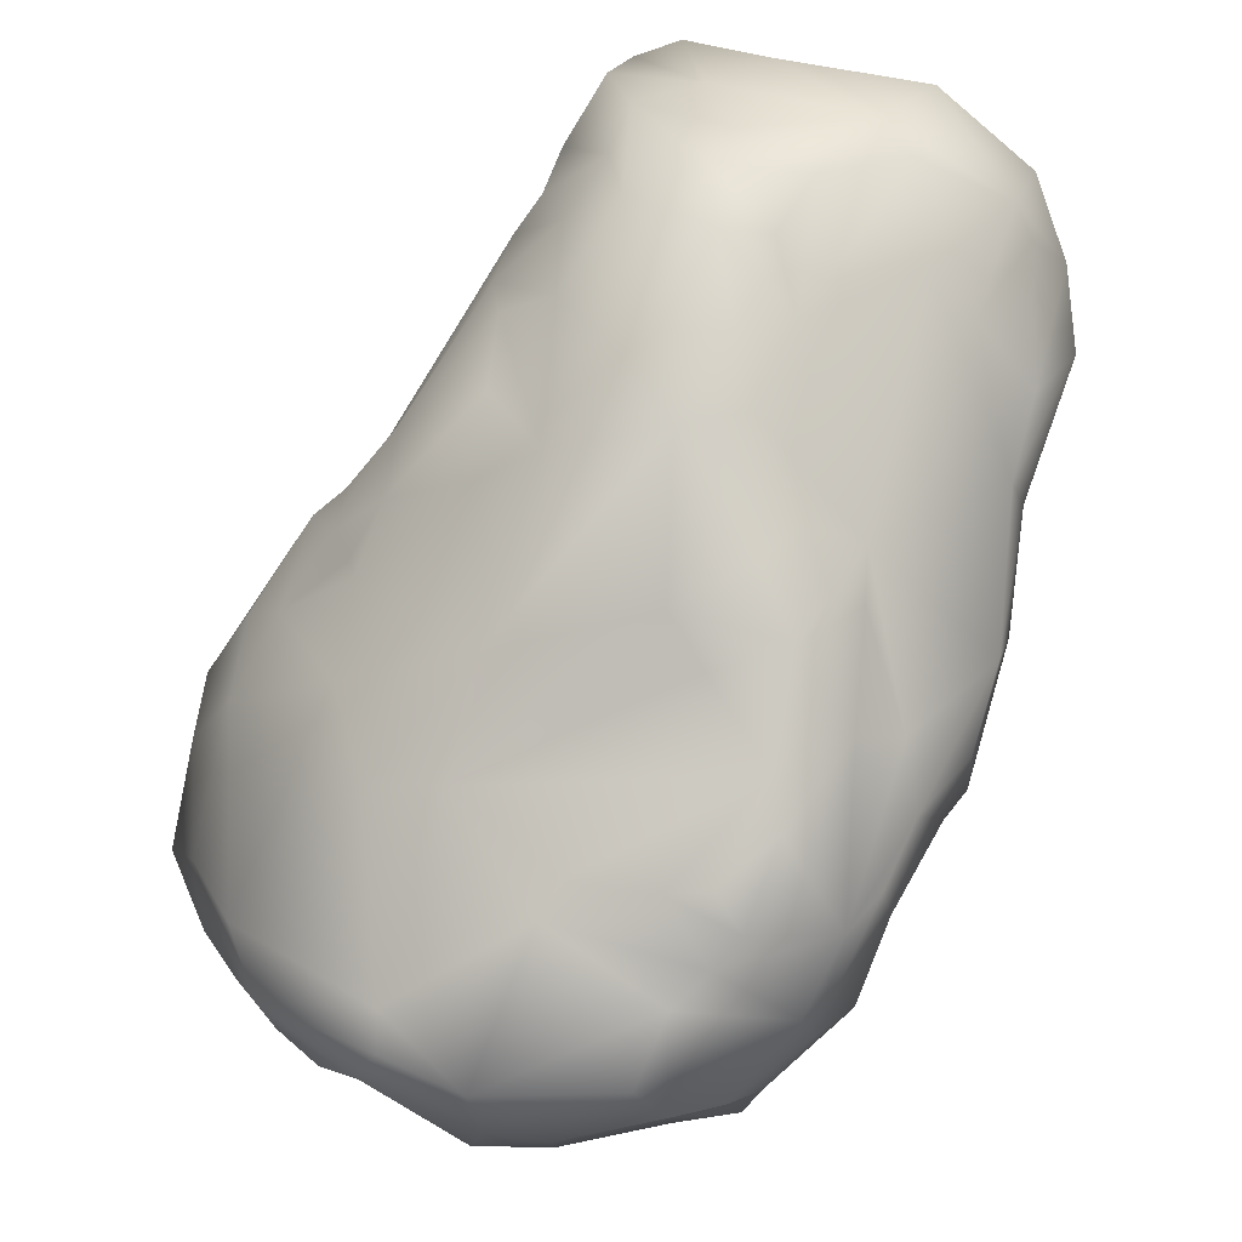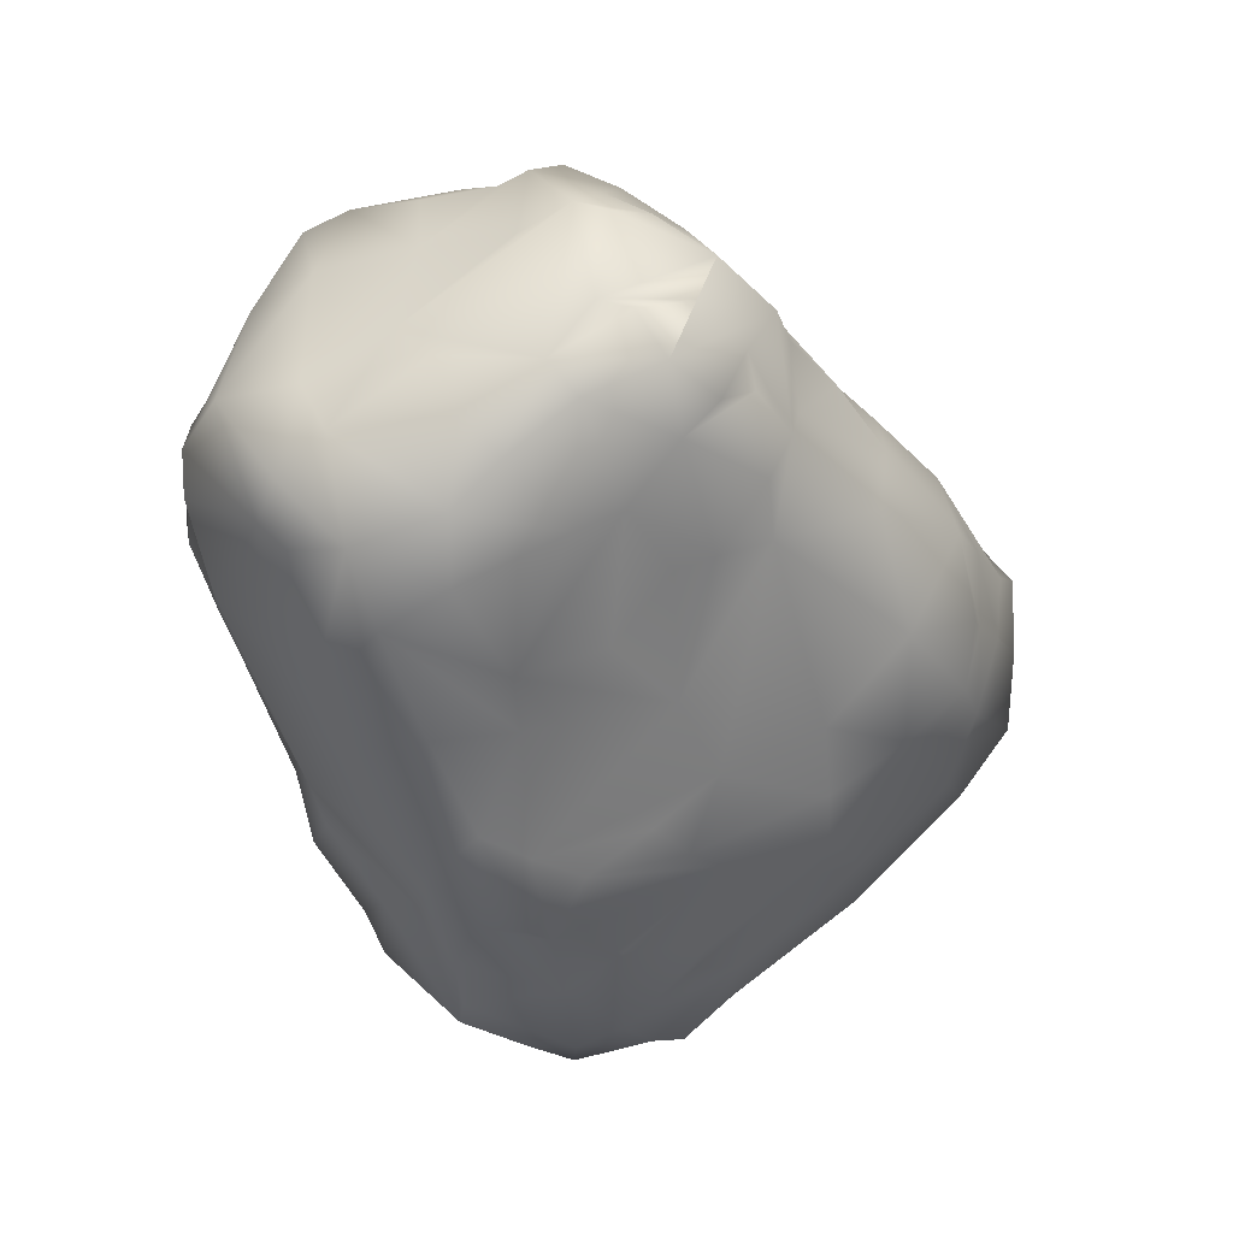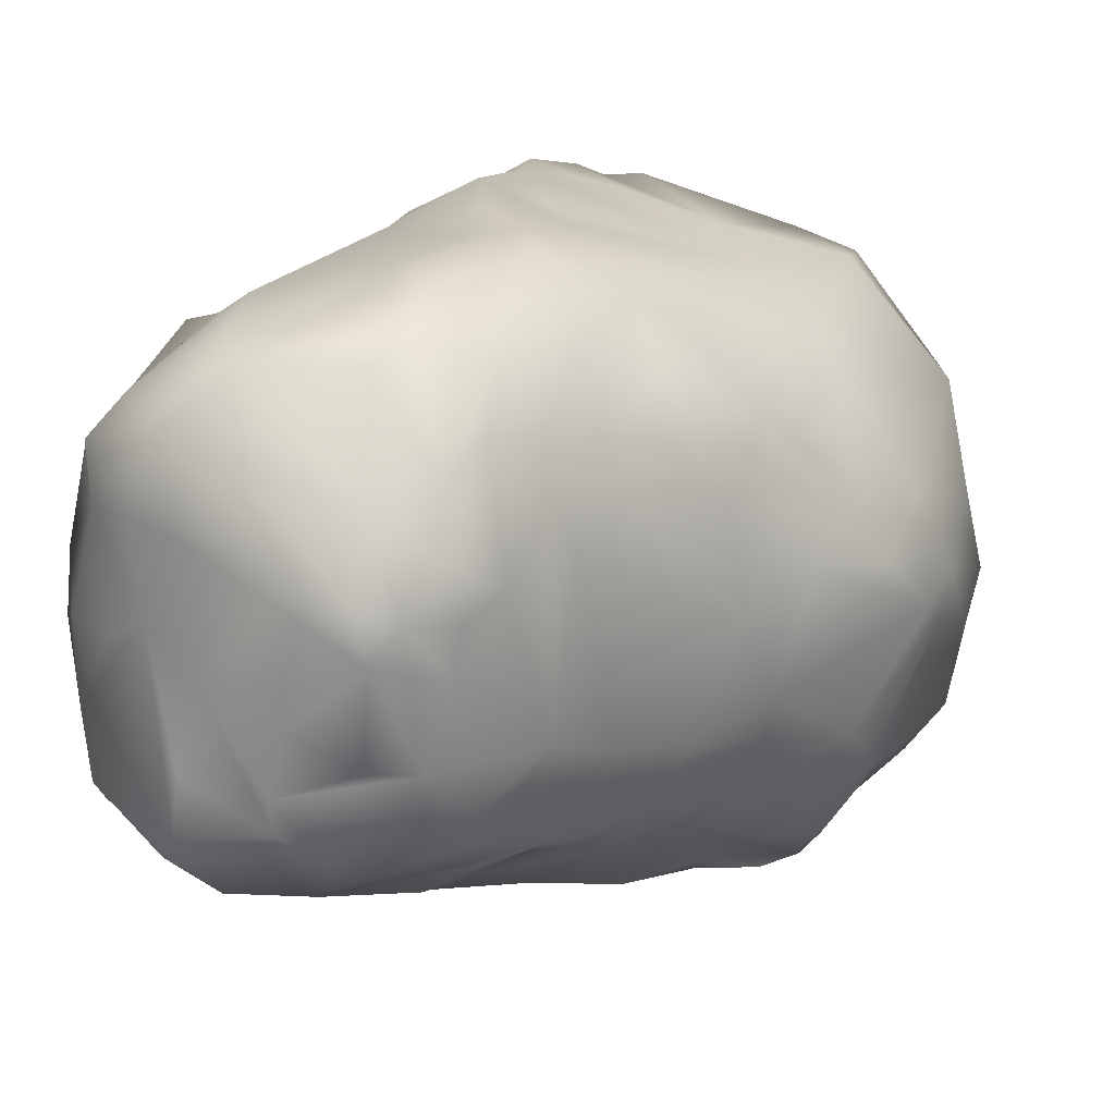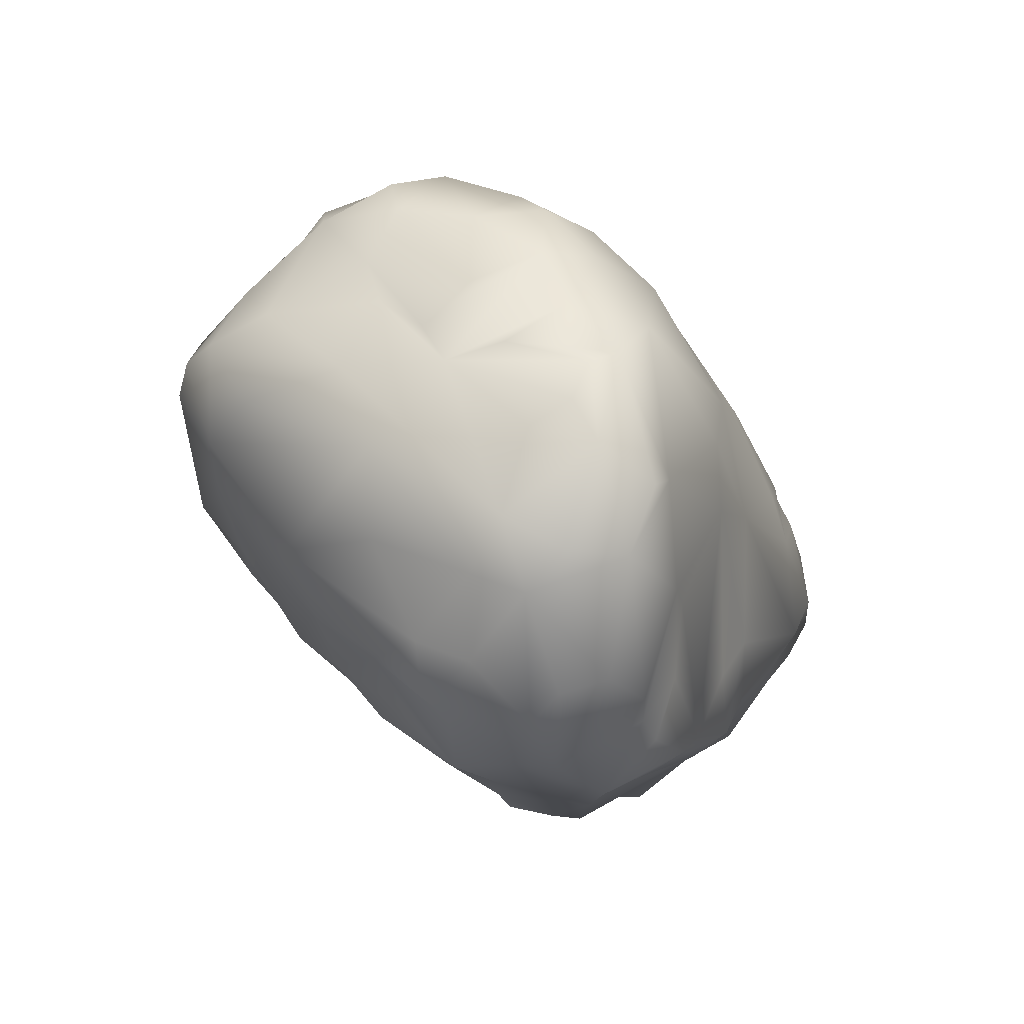
<metadata>
{"format":"obj","ext":"obj","renderer":"f3d","projection":"perspective","resolution":1024,"background":"white","views":[{"elev":61.3,"azim":179.8,"up":"+Y"},{"elev":22.2,"azim":-90.1,"up":"+Z"},{"elev":43.4,"azim":16.6,"up":"+Y"},{"elev":-73.5,"azim":73.7,"up":"+Z"}]}
</metadata>
<code>
v  -3.338 2.067 2.425
v  -3.188 1.751 2.304
v  -3.279 1.881 2.462
v  -2.608 2.067 3.191
v  -2.743 1.862 3.215
v  -2.51 1.924 3.099
v  -1.909 1.989 1.586
v  -2.1 2.251 1.922
v  -1.893 2.021 2.001
v  -3.13 1.57 2.62
v  -3.12 1.666 2.119
v  -3.029 1.451 2.18
v  -2.039 1.396 1.671
v  -2.175 1.15 1.824
v  -2.184 1.351 1.55
v  -2.517 1.612 2.872
v  -2.525 1.419 2.748
v  -2.343 1.566 2.728
v  -2.357 1.162 1.688
v  -2.5 1.1 1.776
v  -2.304 1.456 1.407
v  -2.67 2.493 1.93
v  -2.685 2.662 2.182
v  -2.353 2.391 1.896
v  -2.812 2.64 2.224
v  -3.01 2.498 2.048
v  -3.123 2.65 2.506
v  -2.99 2.245 3.163
v  -3.149 2.284 3.05
v  -3.045 2.059 3.202
v  -2.749 2.595 2.941
v  -2.793 2.727 2.741
v  -3.046 2.708 2.777
v  -1.987 2.113 2.135
v  -2.084 2.21 2.242
v  -2.034 2.091 2.347
v  -1.821 1.549 1.844
v  -1.862 1.377 1.878
v  -1.941 1.579 1.685
v  -2.31 1.962 2.826
v  -2.253 1.76 2.752
v  -2.196 1.847 2.662
v  -2.682 1.797 1.294
v  -2.772 1.964 1.256
v  -2.473 1.864 1.225
v  -3.066 1.98 1.598
v  -3.099 2.204 1.683
v  -3.035 2.192 1.548
v  -3.313 1.999 3.041
v  -3.039 1.951 3.263
v  -3.275 1.776 3.026
v  -3.064 1.623 2.981
v  -2.95 1.562 3.026
v  -2.013 1.683 1.502
v  -1.905 1.794 1.559
v  -2.095 1.568 1.52
v  -2.612 2.097 1.227
v  -2.333 2.058 1.236
v  -2.445 0.9958 1.911
v  -2.757 1.11 2.087
v  -2.94 1.347 2.617
v  -2.956 1.28 2.352
v  -2.172 1.085 1.978
v  -2.385 0.9952 2.244
v  -2.365 0.9939 1.912
v  -2.427 0.9886 2.091
v  -2.138 2.039 2.495
v  -2.847 2.102 3.244
v  -2.675 2.175 3.197
v  -2.817 2.253 3.21
v  -2.463 2.565 2.194
v  -2.183 2.342 2.232
v  -2.368 2.519 2.342
v  -2.2 2.293 2.413
v  -2.828 1.248 2.021
v  -2.96 1.432 1.912
v  -2.647 1.15 1.869
v  -2.842 1.793 1.345
v  -3.006 1.855 1.477
v  -2.925 1.958 1.379
v  -2.496 2.249 1.546
v  -2.663 2.281 1.504
v  -2.844 2.408 1.664
v  -2.871 2.583 3.006
v  -2.493 2.429 2.926
v  -2.547 2.31 3.055
v  -2.399 2.071 2.939
v  -3.156 2.624 2.912
v  -3.277 2.369 2.245
v  -2.151 1.778 1.367
v  -2.329 1.767 1.254
v  -2.503 1.52 1.392
v  -2.682 1.672 1.329
v  -2.475 1.74 1.26
v  -3.326 2.482 2.676
v  -3.209 2.549 2.464
v  -3.318 2.445 2.383
v  -3.424 2.175 2.787
v  -3.303 2.404 2.902
v  -3.404 2.365 2.709
v  -1.82 1.847 1.77
v  -1.766 1.649 1.97
v  -1.877 1.472 2.24
v  -1.78 1.466 2.038
v  -3.299 2.054 2.294
v  -3.237 2.039 1.991
v  -2.026 1.203 2.32
v  -1.965 1.208 2.146
v  -2.14 1.133 2.331
v  -2.624 2.689 2.28
v  -2.486 2.616 2.472
v  -2.756 2.753 2.515
v  -2.894 2.677 2.378
v  -2.856 2.736 2.512
v  -2.817 1.329 2.697
v  -2.544 1.324 2.669
v  -2.733 1.452 2.816
v  -2.672 1.101 2.251
v  -2.611 1.106 2.396
v  -2.764 1.166 2.497
v  -2.795 2.272 1.433
v  -2.969 2.204 1.468
v  -2.857 2.368 1.572
v  -2.986 2.354 1.76
v  -3.079 2.274 1.798
v  -2.829 2.04 3.272
v  -2.884 1.437 2.854
v  -2.643 1.343 1.583
v  -2.808 1.458 1.644
v  -2.764 1.615 1.415
v  -1.827 1.853 2.149
v  -1.931 1.636 2.344
v  -1.816 1.739 2.07
v  -2.071 1.861 2.504
v  -3.313 2.231 2.282
v  -3.251 2.243 1.964
v  -2.471 1.034 2.284
v  -2.236 1.202 2.426
v  -2.492 1.184 2.522
v  -2.131 1.929 1.323
v  -2.355 1.915 1.222
v  -2.304 2.295 1.699
v  -3 1.802 3.228
v  -3.006 1.681 3.15
v  -2.853 1.897 3.233
v  -3.258 1.909 3.137
v  -3.069 1.881 3.253
v  -2.08 1.738 2.499
v  -2.114 1.634 2.557
v  -3.201 1.682 2.615
v  -2.155 2.24 1.727
v  -2.181 2.109 1.375
v  -3.053 1.653 1.881
v  -3.165 2.002 1.771
v  -3.096 1.858 1.705
v  -2.818 1.606 1.519
v  -2.942 1.535 1.747
v  -2.946 1.707 1.583
v  -2.345 1.303 2.593
v  -1.978 1.315 2.345
v  -1.895 1.542 2.323
v  -2.091 1.436 2.492
v  -3.295 2.539 2.718
v  -3.102 2.701 2.697
v  -1.956 1.929 1.46
v  -3.018 1.668 1.688
v  -2.976 1.435 2.004
v  -2.806 1.736 3.149
v  -2.539 1.823 3.066
v  -2.601 2.701 2.621
v  -2.748 2.75 2.648
v  -2.616 2.619 2.879
v  -3.431 2.173 2.641
v  -3.357 1.952 2.723
v  -3.416 2.31 2.549
v  -2.46 2.511 2.762
v  -2.576 2.636 2.753
v  -2.497 2.58 2.655
v  -3.4 2.077 2.881
v  -3.341 1.938 2.976
v  -1.985 1.344 1.788
v  -1.954 1.216 1.967
v  -1.851 1.349 2.084
v  -2.743 2.223 1.391
v  -2.899 2.065 1.368
v  -2.673 2 1.219
v  -3.112 2.459 2.986
v  -2.892 2.458 3.085
v  -2.672 2.403 3.154
v  -2.775 1.125 2.308
v  -2.813 1.144 2.168
v  -2.893 1.272 2.087
v  -2.735 2.448 1.83
v  -3.102 1.716 3.092
v  -3.244 1.839 3.115
v  -2.284 1.041 1.822
v  -1.914 1.991 2.195
v  -1.806 1.841 2.019
v  -3.122 1.609 2.919
v  -3.277 1.75 2.877
v  -3.157 1.582 2.756
v  -2.896 2.535 2.065
v  -2.882 2.507 1.851
v  -1.824 1.348 1.97
v  -2.712 2.494 3.119
v  -2.622 2.468 3.101
v  -2.183 2.073 1.305
v  -2.453 2.219 1.485
v  -3.284 2.138 2.062
v  -2.343 1.873 2.85
v  -2.217 1.511 2.579
v  -2.394 1.702 2.862
v  -2.357 2.492 2.181
v  -2.134 2.295 2.103
v  -3.207 2.457 2.962
v  -3.341 2.494 2.819
v  -2.214 1.291 2.479
v  -2.729 1.975 3.259
v  -2.084 1.16 2.13
v  -2.575 2.161 3.158
v  -2.493 2.033 3.118
v  -2.673 2.201 1.331
v  -3.005 1.518 2.837
v  -2.385 2.515 2.505
v  -2.37 2.448 2.614
v  -2.403 2.391 2.757
v  -3.352 2.157 2.951
v  -2.931 2.719 2.649
v  -2.761 1.348 1.733
v  -2.574 2.543 3.004
v  -2.55 2.396 2.997
v  -3.203 2.153 1.821
v  -2.207 1.576 2.634
v  -2.098 1.216 2.393
v  -1.762 1.71 1.852
v  -1.832 1.716 1.687
v  -2.516 1.041 2.181
v  -2.608 1.052 2.198
v  -2.096 2.123 2.385
v  -1.989 1.867 1.435
v  -3.301 1.855 2.748
v  -3.216 1.677 2.932
v  -2.838 1.442 1.753
v  -2.641 1.664 3.024
v  -2.401 1.819 2.956
v  -2.808 1.651 3.049
v  -2.497 1.761 2.962
v  -2.725 1.57 2.965
v  -2.826 2.545 1.989
v  -3.243 2.209 3.026
v  -3.084 1.535 2.818
v  -2.116 2.24 2.168
v  -2.048 1.499 1.587
v  -3.221 1.763 2.594
v  -2.918 1.532 2.954
v  -3.205 2.043 1.81
v  -3.003 2.465 1.949
v  -2.747 2.287 1.51
v  -3.142 1.799 2.01
v  -3.115 1.723 1.941
v  -2.808 1.723 1.331
v  -3.192 1.931 1.928
v  -2.328 1.767 2.864
v  -2.065 1.851 1.37
g Group37921
f 1 2 3
f 4 5 6
f 7 8 9
f 10 11 12
f 13 14 15
f 16 17 18
f 19 20 21
f 22 23 24
f 25 26 27
f 28 29 30
f 31 32 33
f 34 35 36
f 37 38 39
f 40 41 42
f 43 44 45
f 46 47 48
f 29 49 50
f 51 52 53
f 54 55 56
f 45 57 58
f 20 59 60
f 61 10 62
f 63 64 65
f 59 66 60
f 40 42 67
f 68 69 70
f 23 71 24
f 72 73 74
f 75 76 77
f 78 79 80
f 81 82 83
f 80 46 48
f 31 33 84
f 85 86 87
f 84 33 88
f 27 26 89
f 90 56 91
f 92 93 94
f 95 96 97
f 98 99 100
f 7 9 101
f 102 103 104
f 105 106 2
f 95 97 100
f 107 108 103
f 63 109 64
f 110 111 71
f 112 113 114
f 115 116 117
f 118 119 120
f 121 122 123
f 124 122 125
f 28 30 126
f 115 117 127
f 128 93 92
f 129 130 128
f 131 132 133
f 131 36 134
f 135 89 136
f 89 26 136
f 137 138 139
f 119 139 120
f 140 141 58
f 142 81 83
f 143 144 145
f 146 144 147
f 131 134 132
f 148 149 132
f 10 150 2
f 49 146 50
f 151 8 7
f 151 7 152
f 153 154 155
f 156 157 158
f 159 18 17
f 160 161 162
f 27 163 164
f 113 27 164
f 165 7 55
f 152 7 165
f 153 166 157
f 12 11 167
f 5 168 169
f 145 144 168
f 170 171 172
f 110 112 170
f 173 1 174
f 175 89 135
f 21 15 19
f 15 21 91
f 176 85 87
f 170 177 178
f 98 173 174
f 179 174 180
f 181 182 14
f 183 103 108
f 184 185 122
f 45 186 57
f 187 28 188
f 70 69 189
f 62 190 120
f 191 62 192
f 123 122 124
f 142 83 193
f 102 104 37
f 7 101 55
f 146 194 144
f 195 49 51
f 196 63 65
f 196 65 20
f 197 36 131
f 9 131 198
f 199 200 201
f 200 150 201
f 26 25 202
f 203 83 124
f 204 182 38
f 37 104 38
f 205 206 31
f 28 189 188
f 140 58 207
f 152 208 142
f 209 135 136
f 154 47 46
f 40 210 41
f 159 211 18
f 142 22 24
f 151 24 8
f 33 163 88
f 187 188 88
f 16 18 212
f 212 18 41
f 24 213 214
f 73 72 213
f 215 216 99
f 99 216 100
f 107 211 217
f 109 138 137
f 8 214 34
f 24 214 8
f 218 5 4
f 126 50 145
f 46 155 154
f 157 166 158
f 183 108 182
f 108 219 182
f 220 87 86
f 221 6 87
f 186 185 222
f 78 80 44
f 223 115 127
f 61 62 120
f 224 225 74
f 226 40 67
f 28 70 189
f 28 68 70
f 96 89 97
f 97 89 175
f 170 112 171
f 112 114 171
f 120 139 116
f 139 159 116
f 99 98 227
f 179 180 49
f 171 228 33
f 33 164 163
f 161 132 162
f 133 132 161
f 157 76 153
f 77 76 229
f 57 222 58
f 186 222 57
f 132 149 162
f 162 211 107
f 202 203 26
f 142 193 22
f 105 135 209
f 175 135 105
f 230 231 85
f 177 85 176
f 77 229 128
f 20 128 21
f 136 47 232
f 136 26 125
f 162 149 211
f 211 233 18
f 56 13 15
f 15 91 56
f 98 100 173
f 173 175 1
f 107 219 108
f 107 217 234
f 235 37 236
f 236 37 39
f 173 100 175
f 100 97 175
f 64 109 137
f 237 137 238
f 94 93 43
f 156 130 129
f 35 74 239
f 239 67 134
f 60 66 238
f 190 62 191
f 50 146 147
f 50 143 145
f 90 91 140
f 207 165 140
f 14 182 63
f 219 63 182
f 61 120 115
f 115 120 116
f 140 165 240
f 165 55 54
f 200 180 241
f 51 200 242
f 139 138 159
f 159 217 211
f 110 71 23
f 25 112 110
f 243 76 157
f 129 157 156
f 168 244 245
f 144 246 168
f 31 206 230
f 172 230 85
f 142 151 152
f 142 24 151
f 244 16 247
f 53 248 246
f 172 32 31
f 31 230 172
f 25 23 249
f 25 110 23
f 168 245 169
f 87 6 245
f 88 188 84
f 188 189 205
f 111 225 224
f 71 111 224
f 79 155 46
f 79 46 80
f 102 37 235
f 9 198 101
f 225 67 74
f 74 67 239
f 14 63 196
f 15 14 196
f 133 103 102
f 198 102 235
f 29 215 99
f 99 227 250
f 73 224 74
f 71 224 73
f 67 42 134
f 134 148 132
f 15 196 19
f 19 196 20
f 61 115 223
f 61 251 10
f 103 161 160
f 161 103 133
f 21 128 92
f 21 92 94
f 201 150 10
f 251 201 10
f 9 197 131
f 8 34 9
f 240 54 56
f 240 165 54
f 170 178 111
f 170 111 110
f 62 10 12
f 62 12 192
f 55 101 236
f 56 55 236
f 41 18 233
f 148 41 149
f 166 155 79
f 166 153 155
f 252 35 34
f 213 72 214
f 38 182 181
f 39 38 181
f 29 50 30
f 30 50 126
f 20 60 77
f 77 128 20
f 253 13 56
f 56 236 253
f 225 226 67
f 178 225 111
f 51 180 200
f 49 180 51
f 253 236 39
f 39 181 253
f 58 222 208
f 152 58 208
f 51 53 144
f 144 53 246
f 174 1 241
f 174 241 180
f 22 203 249
f 23 22 249
f 216 163 100
f 88 163 216
f 209 136 232
f 105 209 106
f 94 43 45
f 94 91 21
f 36 239 134
f 35 239 36
f 2 106 11
f 10 2 11
f 27 96 163
f 27 89 96
f 91 94 45
f 141 45 58
f 3 2 254
f 241 1 3
f 65 66 59
f 20 65 59
f 241 3 254
f 200 241 150
f 91 141 140
f 91 45 141
f 160 107 103
f 160 162 107
f 241 254 150
f 150 254 2
f 222 184 208
f 185 184 222
f 255 248 53
f 251 255 53
f 232 47 154
f 256 209 232
f 60 118 191
f 75 77 60
f 251 61 223
f 251 223 255
f 84 188 205
f 84 205 31
f 149 41 233
f 149 233 211
f 223 127 255
f 255 127 248
f 176 87 226
f 178 226 225
f 65 64 66
f 237 64 137
f 228 164 33
f 228 113 164
f 178 176 226
f 177 176 178
f 118 120 190
f 191 118 190
f 171 114 228
f 114 113 228
f 118 238 119
f 60 238 118
f 42 41 148
f 134 42 148
f 257 124 125
f 203 124 257
f 44 185 186
f 45 44 186
f 107 109 219
f 109 63 219
f 258 123 83
f 83 123 124
f 248 16 244
f 248 17 16
f 252 72 35
f 35 72 74
f 187 215 29
f 29 28 187
f 22 193 203
f 193 83 203
f 214 72 252
f 214 252 34
f 5 145 168
f 126 145 5
f 187 88 215
f 215 88 216
f 104 204 38
f 183 182 204
f 50 147 143
f 147 144 143
f 189 220 86
f 205 189 206
f 104 183 204
f 103 183 104
f 250 227 49
f 227 179 49
f 208 184 82
f 121 184 122
f 101 235 236
f 198 235 101
f 29 99 250
f 29 250 49
f 66 64 237
f 66 237 238
f 208 82 81
f 142 208 81
f 136 125 47
f 122 47 125
f 191 192 75
f 75 60 191
f 230 206 231
f 189 86 206
f 1 175 105
f 1 105 2
f 238 137 119
f 137 139 119
f 113 25 27
f 113 112 25
f 11 106 259
f 167 11 260
f 226 87 40
f 87 245 40
f 185 80 122
f 44 80 185
f 234 217 138
f 138 217 159
f 156 78 261
f 79 78 156
f 231 86 85
f 206 86 231
f 107 234 109
f 109 234 138
f 156 158 79
f 158 166 79
f 172 177 170
f 172 85 177
f 5 169 6
f 169 245 6
f 253 181 13
f 181 14 13
f 207 58 152
f 207 152 165
f 257 125 26
f 203 257 26
f 126 5 218
f 218 4 68
f 76 260 153
f 260 262 153
f 117 17 248
f 127 117 248
f 28 126 68
f 68 126 218
f 256 232 154
f 153 262 154
f 116 159 17
f 117 116 17
f 4 6 221
f 220 221 87
f 75 167 76
f 167 260 76
f 34 36 197
f 9 34 197
f 68 4 220
f 4 221 220
f 171 32 172
f 32 171 33
f 249 202 25
f 249 203 202
f 69 220 189
f 69 68 220
f 261 43 93
f 130 93 128
f 24 71 213
f 71 73 213
f 244 247 245
f 247 16 212
f 51 144 194
f 51 194 195
f 48 47 122
f 80 48 122
f 40 245 210
f 210 263 41
f 146 49 195
f 146 195 194
f 198 133 102
f 198 131 133
f 210 245 263
f 245 247 212
f 106 256 154
f 106 209 256
f 51 242 52
f 52 251 53
f 259 106 262
f 262 106 154
f 245 212 263
f 263 212 41
f 199 251 52
f 251 199 201
f 259 262 260
f 11 259 260
f 78 43 261
f 43 78 44
f 52 242 199
f 242 200 199
f 98 174 179
f 227 98 179
f 246 248 244
f 246 244 168
f 130 261 93
f 156 261 130
f 163 95 100
f 163 96 95
f 229 76 243
f 129 243 157
f 121 123 258
f 184 121 82
f 140 240 264
f 264 240 56
f 243 129 229
f 229 129 128
f 82 121 258
f 82 258 83
f 264 90 140
f 264 56 90
f 192 12 167
f 192 167 75

</code>
